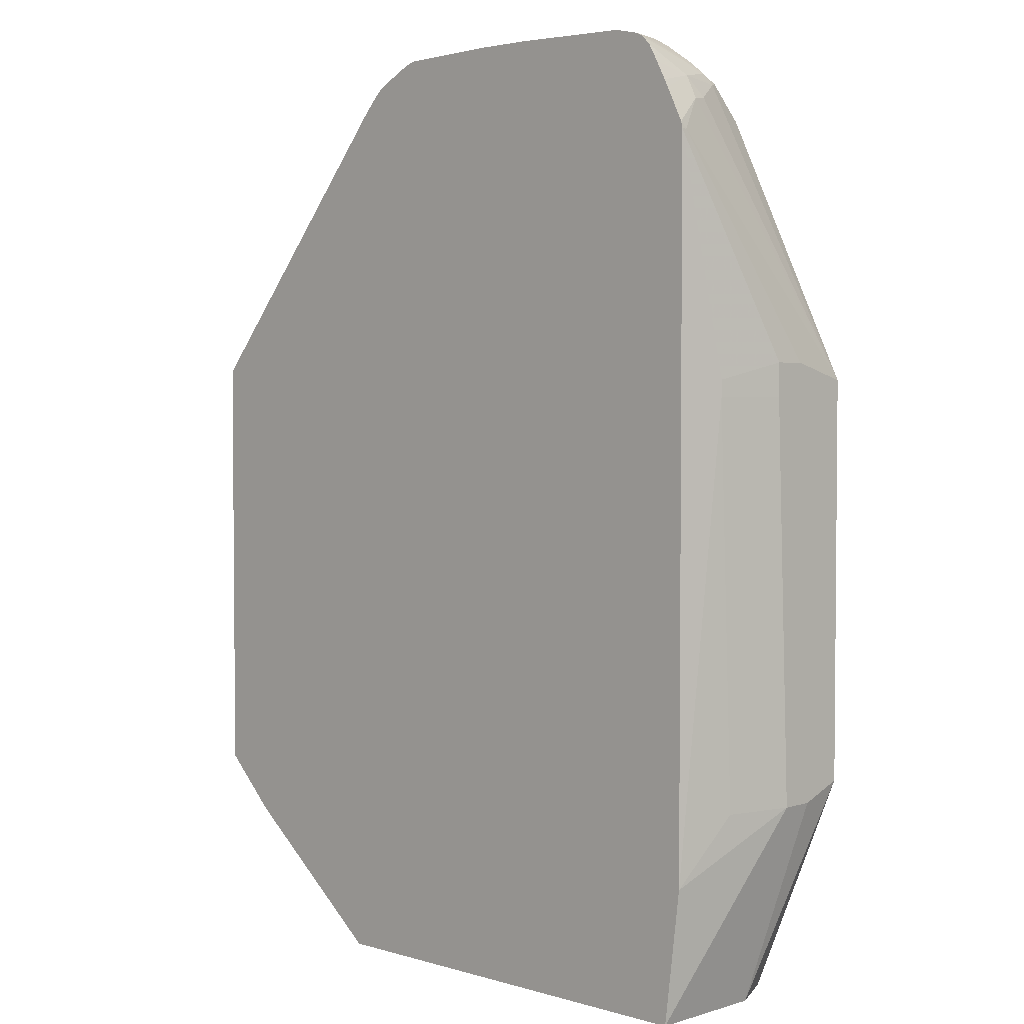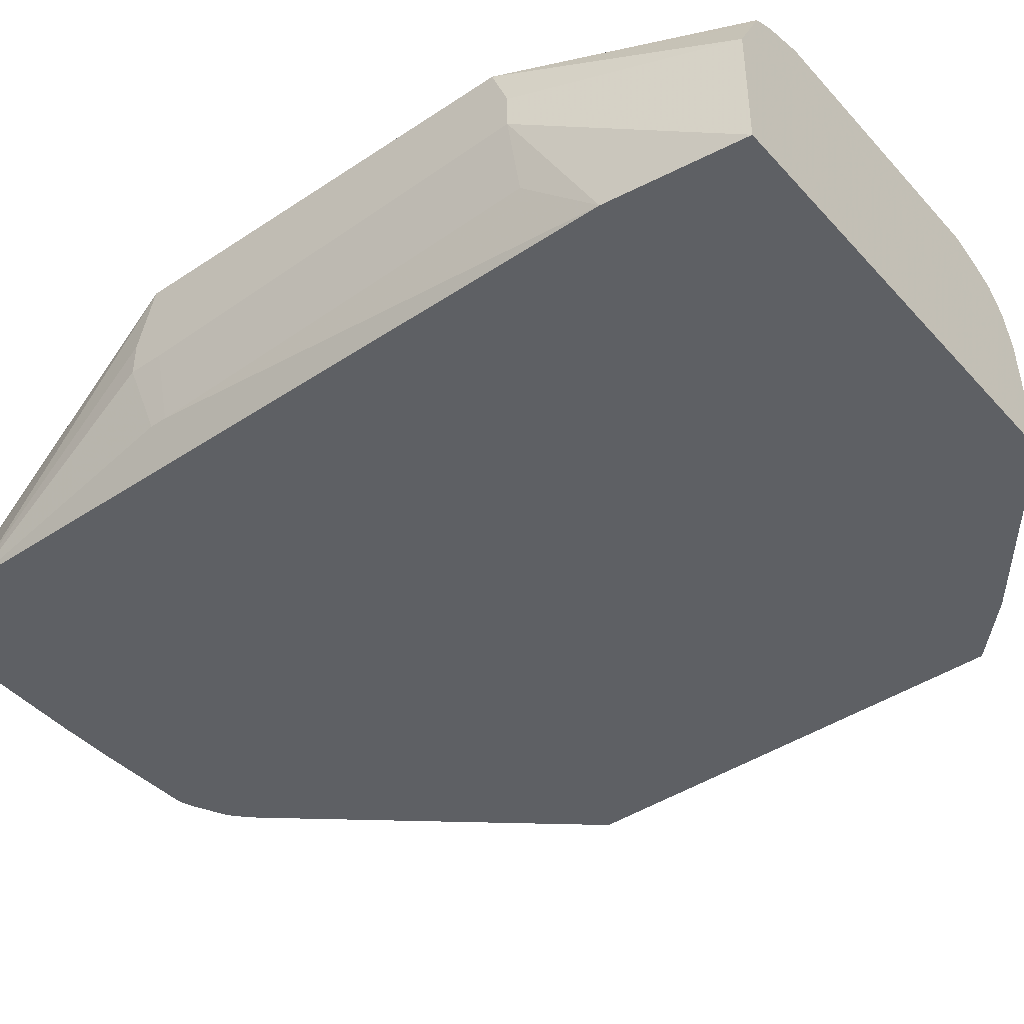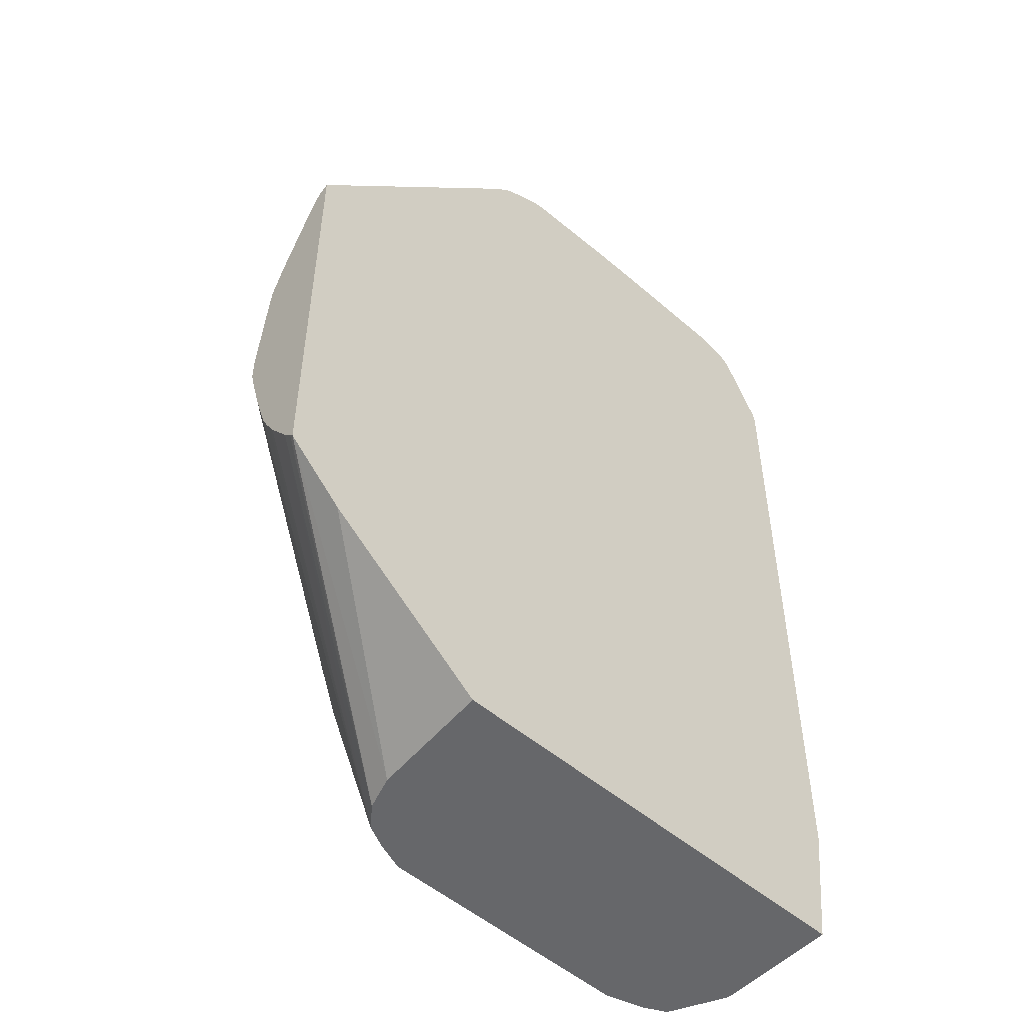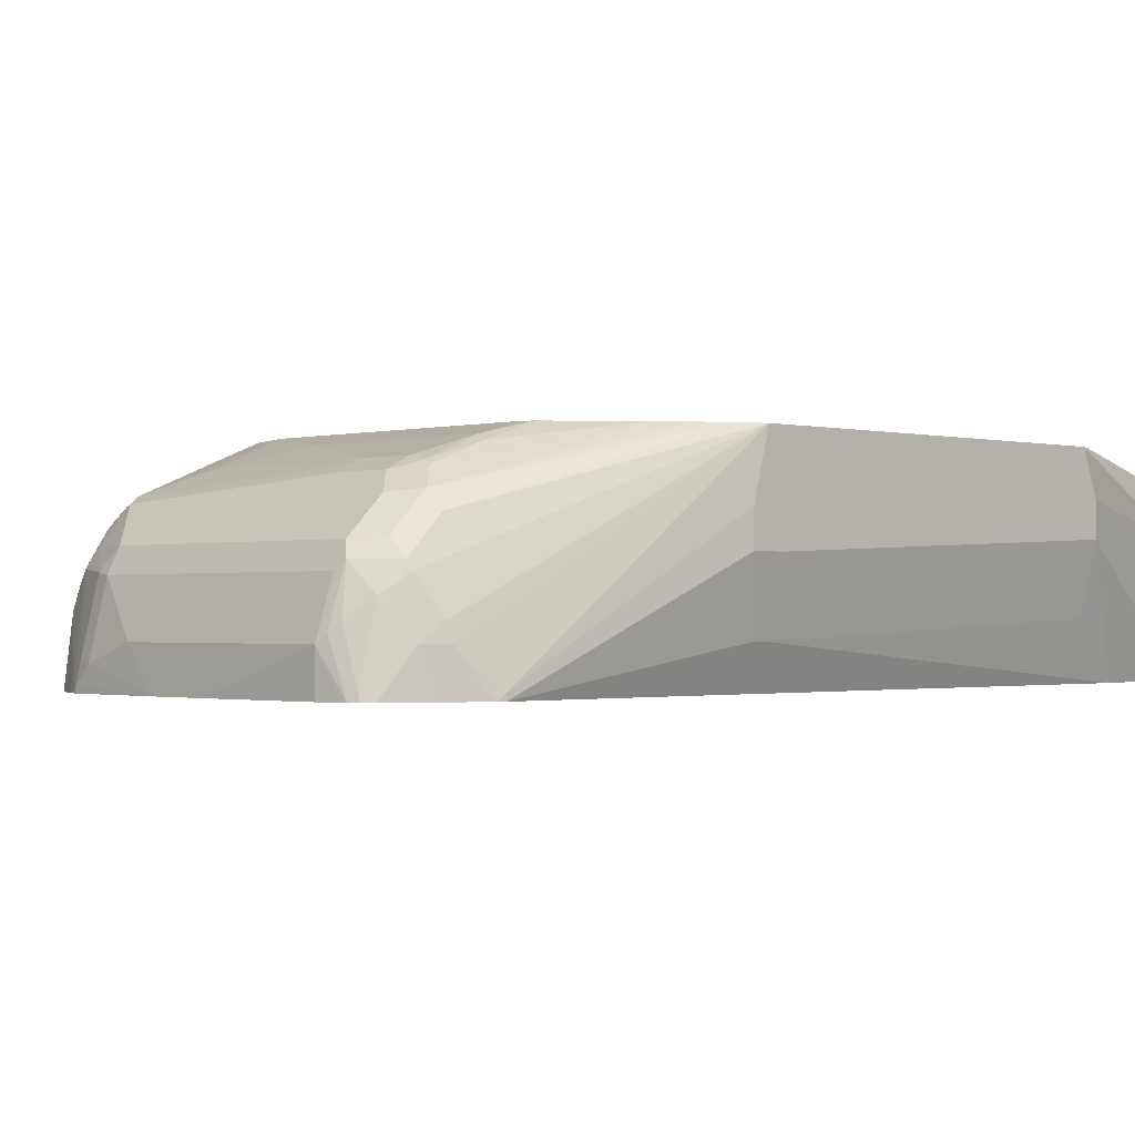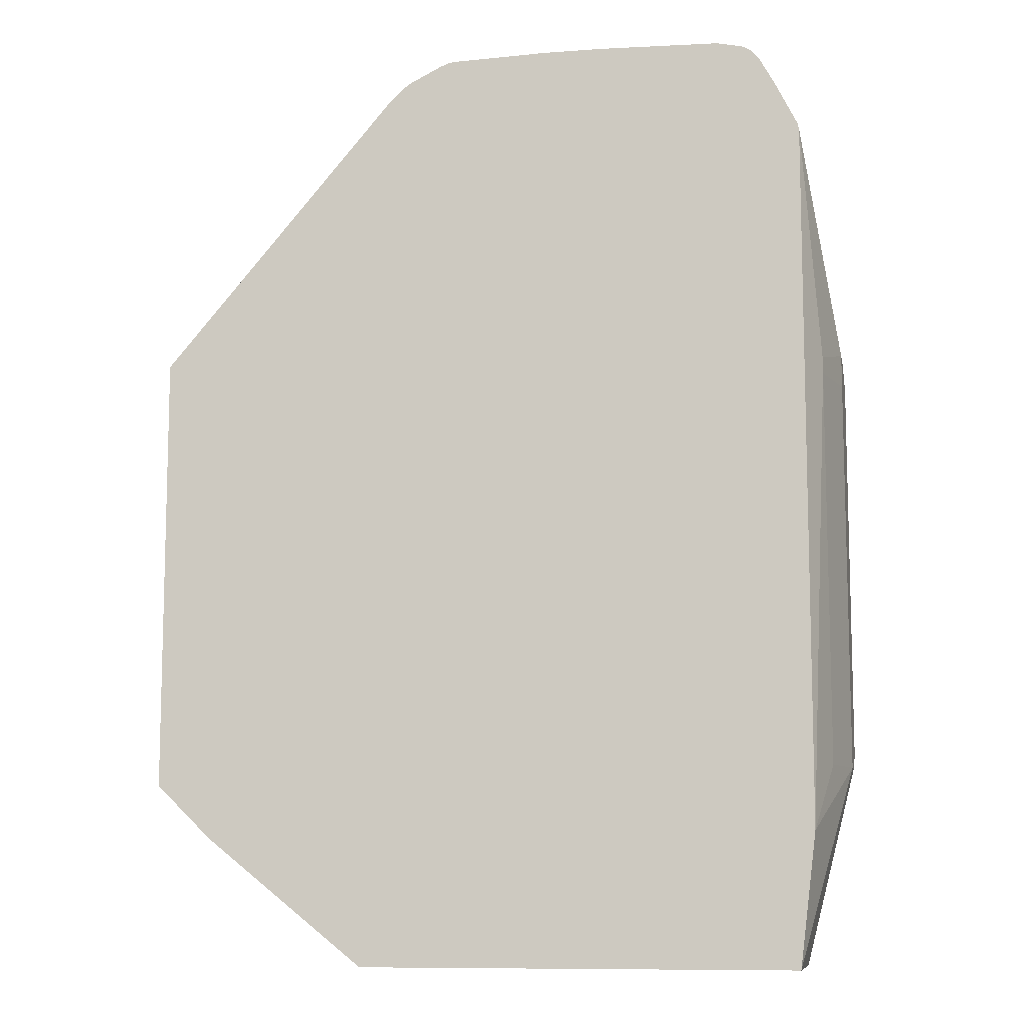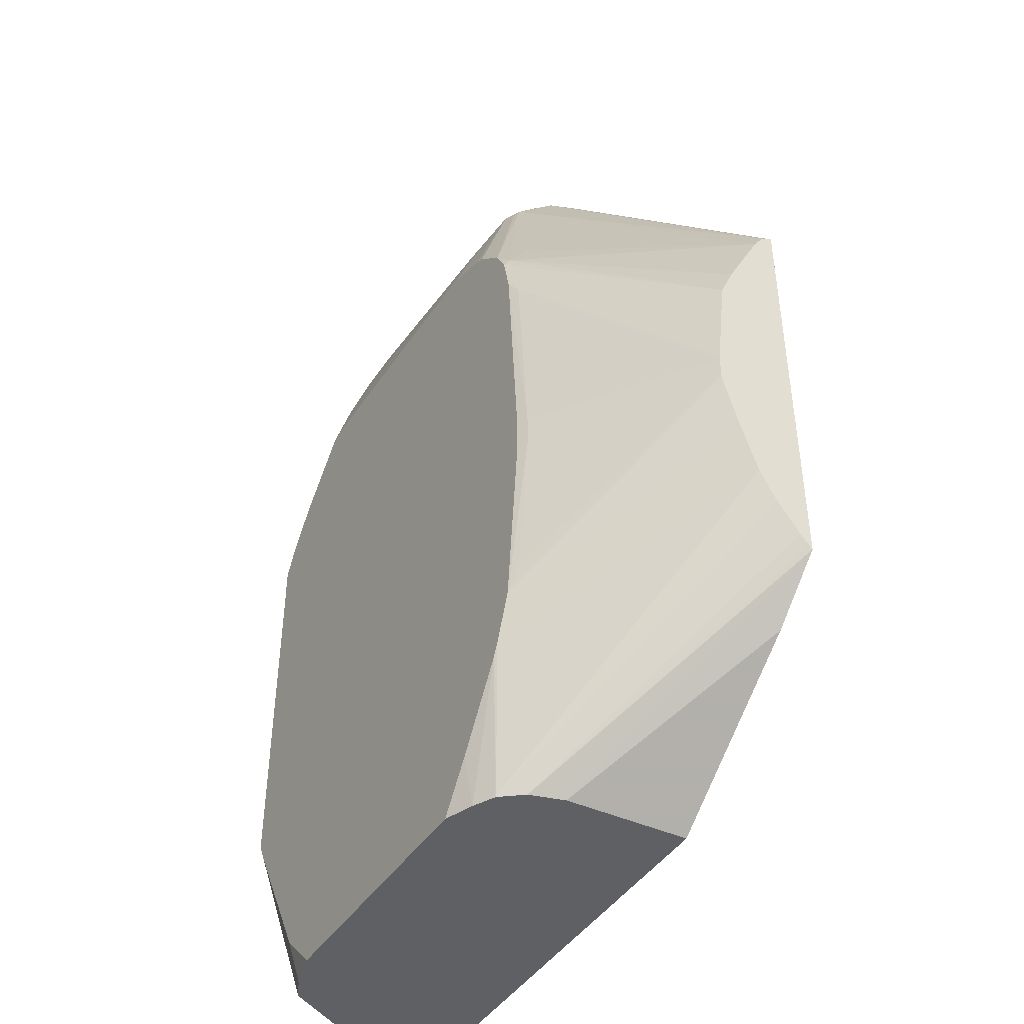
<metadata>
{"format":"obj","ext":"obj","renderer":"f3d","projection":"perspective","resolution":1024,"background":"white","views":[{"elev":3.2,"azim":44.6,"up":"+Z"},{"elev":-42.8,"azim":128.4,"up":"+Y"},{"elev":-52.2,"azim":-42.6,"up":"+Z"},{"elev":-1.0,"azim":45.5,"up":"+Y"},{"elev":-9.7,"azim":10.8,"up":"+Z"},{"elev":-44.6,"azim":-121.4,"up":"+Z"}]}
</metadata>
<code>
v 0.05449 0.12 0.3247
v 0.2772 0.12 0.5857
v 0.2772 0.1203 0.5857
v 0.2876 0.1778 0.5909
v 0.2903 0.1922 0.5883
v 0.2903 0.2236 0.5726
v 0.05449 0.1308 0.319
v 0.05449 0.12 -0.09546
v 0.2775 0.12 0.586
v 0.2928 0.12 0.6015
v 0.3004 0.12 0.6074
v 0.3318 0.12 0.623
v 0.3347 0.1308 0.6223
v 0.3034 0.2092 0.5909
v 0.2981 0.2196 0.5805
v 0.306 0.2393 0.5726
v 0.306 0.2549 0.5569
v 0.05449 0.1412 0.3036
v 0.05449 0.1235 -0.09203
v 0.2772 0.2673 -0.2676
v 0.2769 0.2667 -0.2676
v 0.2667 0.2353 -0.2676
v 0.1071 0.12 -0.1467
v 0.3389 0.12 0.6259
v 0.3452 0.1255 0.6275
v 0.3452 0.1432 0.6236
v 0.306 0.2157 0.5883
v 0.3452 0.2059 0.6079
v 0.3138 0.2249 0.5857
v 0.3295 0.2562 0.57
v 0.3217 0.2628 0.5569
v 0.306 0.2628 0.5413
v 0.2631 0.3083 0.3958
v 0.2589 0.302 0.4
v 0.2458 0.3033 0.3765
v 0.2432 0.2863 0.4
v 0.05449 0.1569 0.2722
v 0.05449 0.1316 -0.0828
v 0.2933 0.2875 -0.2676
v 0.2587 0.12 -0.2676
v 0.3452 0.12 0.6275
v 0.3609 0.1412 0.6275
v 0.4392 0.12 0.6303
v 0.3609 0.204 0.6119
v 0.3609 0.2249 0.6014
v 0.6119 0.2562 0.57
v 0.5491 0.2719 0.5543
v 0.5413 0.2785 0.5413
v 0.3609 0.2824 0.5177
v 0.351 0.3083 0.4492
v 0.305 0.3083 0.4325
v 0.2981 0.3083 0.429
v 0.2945 0.3083 0.4272
v 0.2788 0.3083 0.4115
v 0.2495 0.3083 0.3702
v 0.05449 0.1883 0.2039
v 0.05449 0.1754 0.2353
v 0.05449 0.1726 0.2408
v 0.05449 0.152 -0.05493
v 0.2929 0.2876 -0.2667
v 0.294 0.2879 -0.2676
v 0.05449 0.1567 -0.04702
v 0.6746 0.12 -0.2676
v 0.4079 0.1569 0.6275
v 0.4938 0.12 0.6303
v 0.6119 0.204 0.6119
v 0.6119 0.2249 0.6014
v 0.6354 0.2432 0.5687
v 0.6354 0.2589 0.553
v 0.6197 0.2746 0.5373
v 0.5962 0.2719 0.5543
v 0.5962 0.2824 0.5334
v 0.5491 0.2824 0.5334
v 0.4392 0.2981 0.4863
v 0.3609 0.3083 0.4502
v 0.2404 0.3083 0.3294
v 0.2302 0.3033 0.3137
v 0.05449 0.1911 0.1809
v 0.2586 0.3083 -0.1357
v 0.264 0.3083 -0.1466
v 0.05449 0.163 -0.03569
v 0.05449 0.1687 -0.02505
v 0.3038 0.2929 -0.2676
v 0.7217 0.2353 -0.0784
v 0.6903 0.12 -0.1412
v 0.6746 0.2353 -0.2676
v 0.6119 0.1569 0.6275
v 0.6119 0.12 0.6275
v 0.6197 0.2118 0.6079
v 0.6197 0.1648 0.6236
v 0.6354 0.2275 0.5844
v 0.651 0.2118 0.5844
v 0.651 0.2275 0.5687
v 0.651 0.2432 0.553
v 0.7094 0.3083 0.3383
v 0.6947 0.3083 0.3614
v 0.6798 0.3083 0.3817
v 0.6766 0.3083 0.3861
v 0.6119 0.2785 0.5354
v 0.6223 0.2929 0.4915
v 0.6119 0.2981 0.4863
v 0.6119 0.3083 0.4502
v 0.2244 0.3083 0.1099
v 0.2144 0.3033 0.1099
v 0.05449 0.1998 0.1007
v 0.05449 0.1997 0.1025
v 0.2411 0.3083 -0.0886
v 0.05449 0.1844 0.02206
v 0.3111 0.3083 -0.2226
v 0.3137 0.2979 -0.2676
v 0.7217 0.2196 0.2981
v 0.706 0.1726 -0.0784
v 0.7217 0.2667 -0.0784
v 0.706 0.1569 0.2981
v 0.6903 0.12 0.5334
v 0.6742 0.2363 -0.2676
v 0.7217 0.3083 -0.06267
v 0.633 0.12 0.623
v 0.6377 0.12 0.6219
v 0.6275 0.1726 0.6178
v 0.6432 0.1883 0.602
v 0.651 0.1961 0.5923
v 0.655 0.204 0.5824
v 0.655 0.2196 0.5668
v 0.7217 0.3083 0.3137
v 0.7199 0.3083 0.3174
v 0.7147 0.3083 0.3279
v 0.625 0.3083 0.446
v 0.6209 0.3083 0.448
v 0.2244 0.3083 0.07849
v 0.2144 0.3033 0.07849
v 0.05449 0.1998 0.07849
v 0.05449 0.1975 0.06786
v 0.05449 0.1991 0.07445
v 0.2302 0.3033 -0.06267
v 0.2259 0.3083 0.06276
v 0.3414 0.3083 -0.2676
v 0.7217 0.2196 0.3294
v 0.706 0.1569 0.3137
v 0.6903 0.1255 0.5334
v 0.6889 0.12 0.5396
v 0.6663 0.252 -0.2676
v 0.6537 0.2772 -0.2676
v 0.6484 0.2876 -0.2676
v 0.7162 0.3083 -0.07366
v 0.645 0.12 0.6175
v 0.6432 0.1255 0.6178
v 0.6484 0.1726 0.6014
v 0.6537 0.1883 0.5909
v 0.6642 0.1569 0.5857
v 0.6707 0.1726 0.5668
v 0.6746 0.1569 0.5647
v 0.7217 0.251 0.3294
v 0.5914 0.3083 -0.2676
v 0.6732 0.12 0.571
v 0.6442 0.2898 -0.2676
v 0.633 0.3083 -0.2251
v 0.6945 0.3083 -0.114
v 0.7112 0.3083 -0.08359
v 0.6518 0.12 0.6103
v 0.6537 0.1255 0.6066
v 0.6698 0.12 0.5778
v 0.6603 0.12 0.5954
v 0.6275 0.2981 -0.2676
f 68 91 92
f 72 74 73
f 72 101 74
f 72 99 101
f 71 99 72
f 70 100 99
f 70 98 100
f 70 99 71
f 69 97 98
f 69 96 97
f 69 95 96
f 68 94 69
f 68 93 94
f 68 92 93
f 74 101 102
f 67 89 91
f 69 98 70
f 69 94 95
f 80 110 83
f 76 104 77
f 85 112 114
f 67 91 68
f 84 138 111
f 84 153 138
f 84 125 153
f 84 117 125
f 84 113 117
f 76 103 104
f 84 112 85
f 84 111 114
f 80 109 110
f 79 108 107
f 79 82 108
f 77 106 78
f 77 105 106
f 77 104 105
f 84 114 112
f 66 90 89
f 47 71 48
f 66 89 67
f 46 68 69
f 46 67 68
f 44 67 45
f 44 66 67
f 44 87 66
f 44 64 87
f 43 87 64
f 46 69 70
f 43 65 87
f 42 43 64
f 39 62 60
f 39 59 62
f 39 60 61
f 38 59 39
f 35 58 37
f 85 114 139
f 42 64 44
f 46 70 71
f 48 71 72
f 48 72 73
f 65 88 87
f 63 113 84
f 63 86 113
f 63 84 85
f 61 80 83
f 60 82 79
f 60 81 82
f 60 62 81
f 60 80 61
f 60 79 80
f 56 77 78
f 55 77 56
f 55 76 77
f 50 74 75
f 49 74 50
f 49 73 74
f 48 73 49
f 66 87 90
f 85 139 115
f 117 144 145
f 86 117 113
f 125 140 153
f 125 152 140
f 125 151 152
f 123 125 124
f 123 151 125
f 123 150 151
f 123 149 150
f 130 136 131
f 122 149 123
f 121 147 148
f 121 148 122
f 120 147 121
f 119 147 120
f 119 146 147
f 35 57 58
f 117 143 144
f 122 148 149
f 131 135 132
f 140 152 141
f 141 152 150
f 160 163 161
f 156 164 157
f 154 157 164
f 150 163 162
f 150 161 163
f 150 152 151
f 150 162 155
f 149 161 150
f 148 161 149
f 148 160 161
f 146 148 147
f 146 160 148
f 144 159 145
f 144 158 159
f 144 157 158
f 144 156 157
f 141 150 155
f 117 142 143
f 86 116 117
f 116 142 117
f 115 153 140
f 94 126 127
f 94 125 126
f 94 124 125
f 93 124 94
f 92 124 93
f 92 123 124
f 92 122 123
f 94 127 95
f 90 119 120
f 89 122 92
f 89 121 122
f 89 120 121
f 89 90 120
f 87 119 90
f 87 118 119
f 87 88 118
f 89 92 91
f 98 128 100
f 99 100 101
f 100 128 101
f 115 138 153
f 115 139 138
f 111 139 114
f 111 138 139
f 109 137 110
f 107 131 136
f 107 135 131
f 107 132 135
f 107 134 132
f 107 133 134
f 107 108 133
f 104 132 105
f 104 131 132
f 103 131 104
f 103 130 131
f 101 129 102
f 101 128 129
f 115 140 141
f 35 56 57
f 74 102 75
f 33 35 34
f 6 14 15
f 5 14 6
f 4 14 5
f 4 13 14
f 4 12 13
f 4 11 12
f 4 10 11
f 6 15 16
f 3 10 4
f 2 9 3
f 1 9 2
f 1 10 9
f 1 11 10
f 1 12 11
f 1 24 12
f 1 41 24
f 3 9 10
f 6 16 17
f 6 17 7
f 7 17 18
f 17 31 32
f 17 30 31
f 16 30 17
f 16 29 30
f 16 27 29
f 15 27 16
f 14 28 27
f 14 26 28
f 14 27 15
f 13 26 14
f 13 25 26
f 12 25 13
f 12 24 25
f 8 22 23
f 8 21 22
f 8 20 21
f 8 19 20
f 1 43 41
f 17 32 33
f 1 65 43
f 1 118 88
f 1 132 134
f 1 105 132
f 1 106 105
f 1 78 106
f 1 56 78
f 1 57 56
f 1 58 57
f 1 134 133
f 1 37 58
f 1 7 18
f 1 6 7
f 1 5 6
f 1 4 5
f 1 3 4
f 1 2 3
f 35 55 56
f 1 18 37
f 1 133 108
f 1 108 82
f 1 82 81
f 1 119 118
f 1 146 119
f 1 160 146
f 1 163 160
f 1 162 163
f 1 155 162
f 1 141 155
f 1 115 141
f 1 63 85
f 1 40 63
f 1 23 40
f 1 8 23
f 1 19 8
f 1 38 19
f 1 59 38
f 1 62 59
f 1 81 62
f 1 88 65
f 17 33 34
f 1 85 115
f 17 35 36
f 33 97 96
f 33 98 97
f 33 128 98
f 33 129 128
f 33 102 129
f 33 75 102
f 33 50 75
f 33 96 95
f 33 51 50
f 33 53 52
f 33 54 53
f 32 54 33
f 31 54 32
f 31 53 54
f 31 52 53
f 31 51 52
f 33 52 51
f 33 95 127
f 33 127 126
f 33 126 125
f 33 55 35
f 17 34 35
f 33 76 55
f 33 103 76
f 33 130 103
f 33 136 130
f 33 107 136
f 33 79 107
f 33 80 79
f 33 109 80
f 33 137 109
f 33 154 137
f 33 157 154
f 33 158 157
f 33 159 158
f 33 145 159
f 33 125 117
f 31 50 51
f 31 49 50
f 33 117 145
f 30 48 31
f 20 86 63
f 20 116 86
f 20 142 116
f 20 143 142
f 20 144 143
f 20 156 144
f 20 164 156
f 20 63 40
f 20 137 154
f 20 83 110
f 20 61 83
f 20 39 61
f 19 38 20
f 18 35 37
f 31 48 49
f 18 36 35
f 20 110 137
f 20 40 22
f 20 154 164
f 20 38 39
f 30 47 48
f 30 71 47
f 20 22 21
f 30 46 71
f 30 67 46
f 30 45 67
f 29 45 30
f 28 45 29
f 28 44 45
f 27 28 29
f 17 36 18
f 26 44 28
f 26 42 44
f 25 43 42
f 25 41 43
f 25 42 26
f 24 41 25
f 22 40 23

</code>
